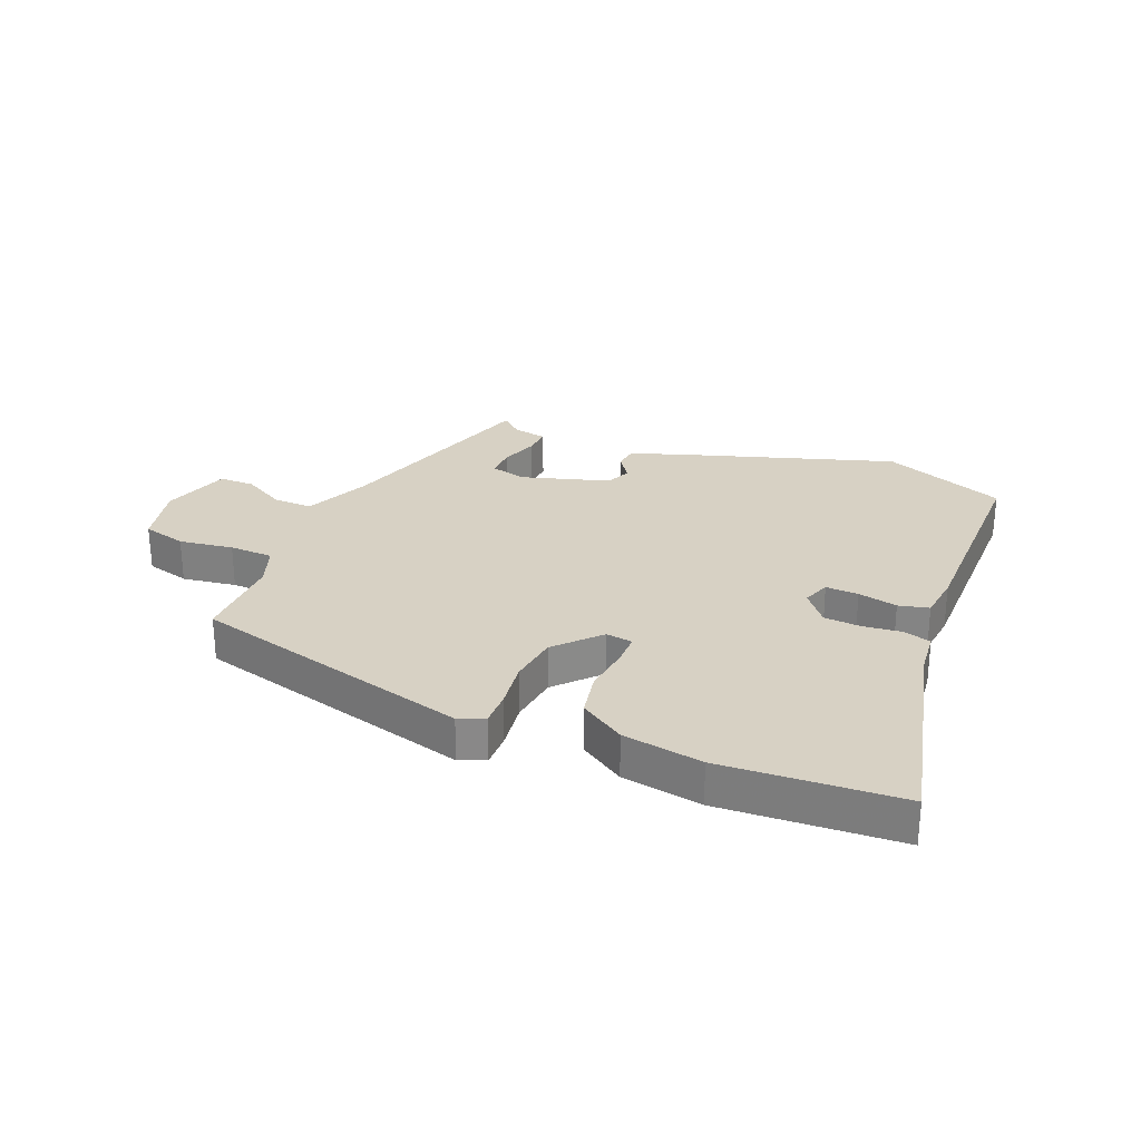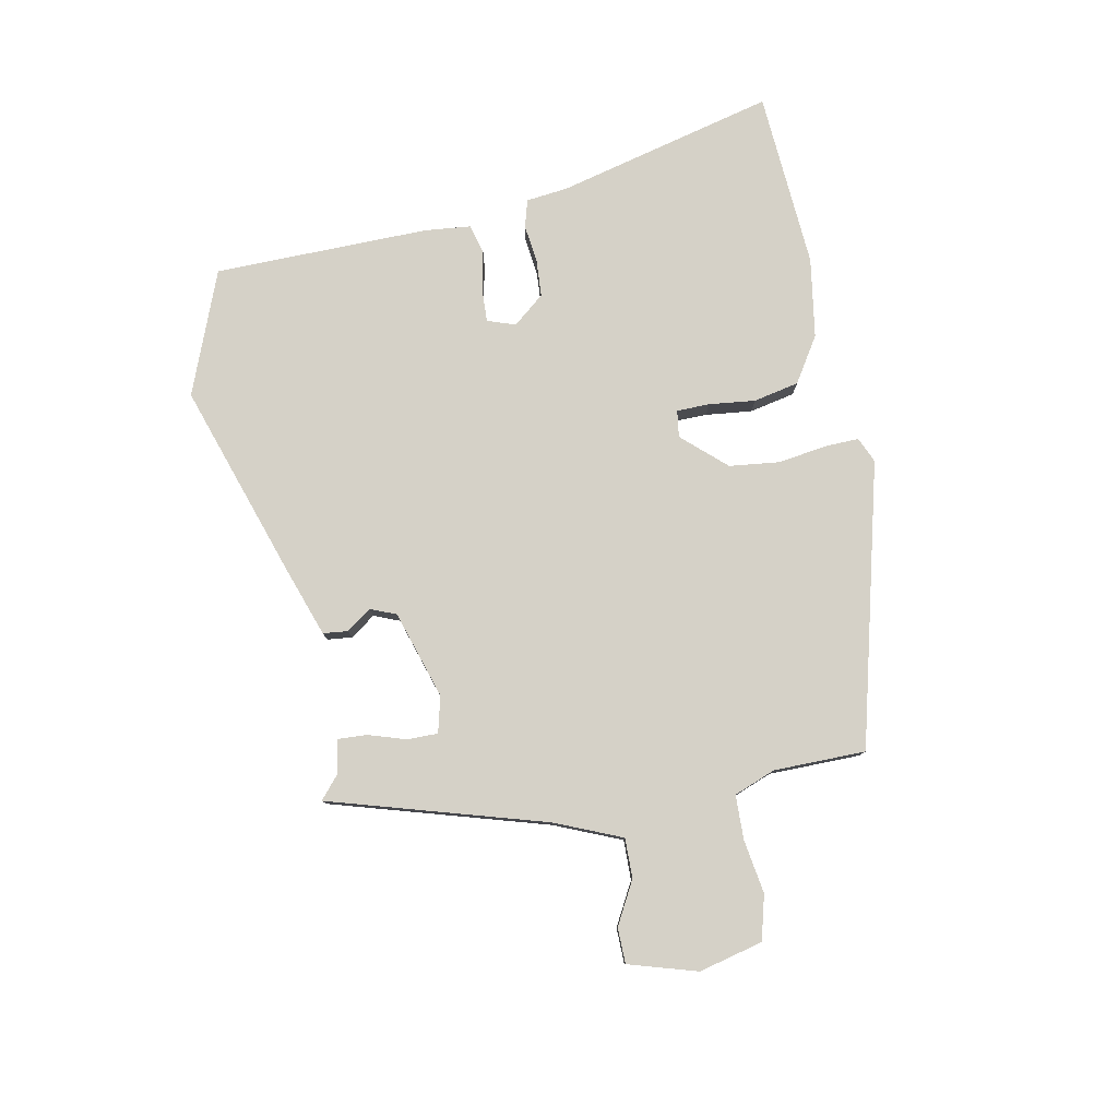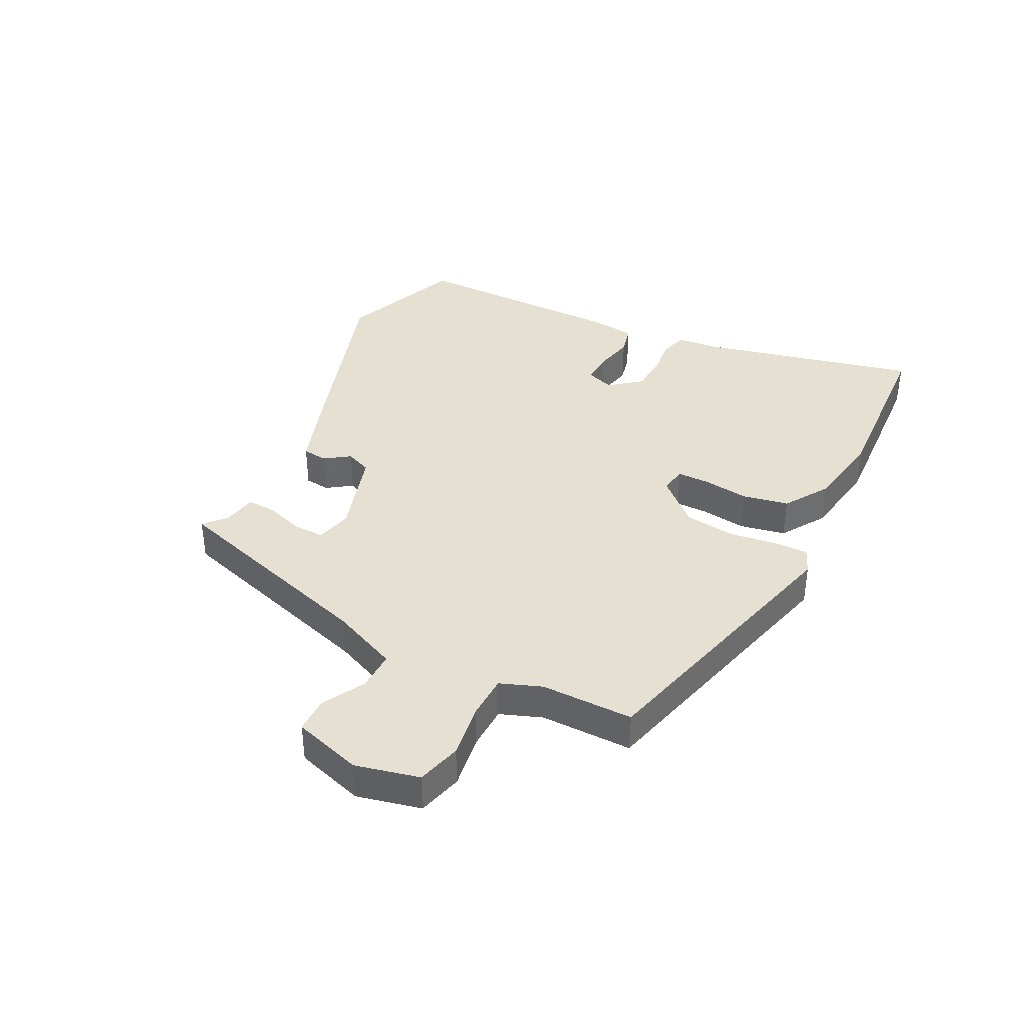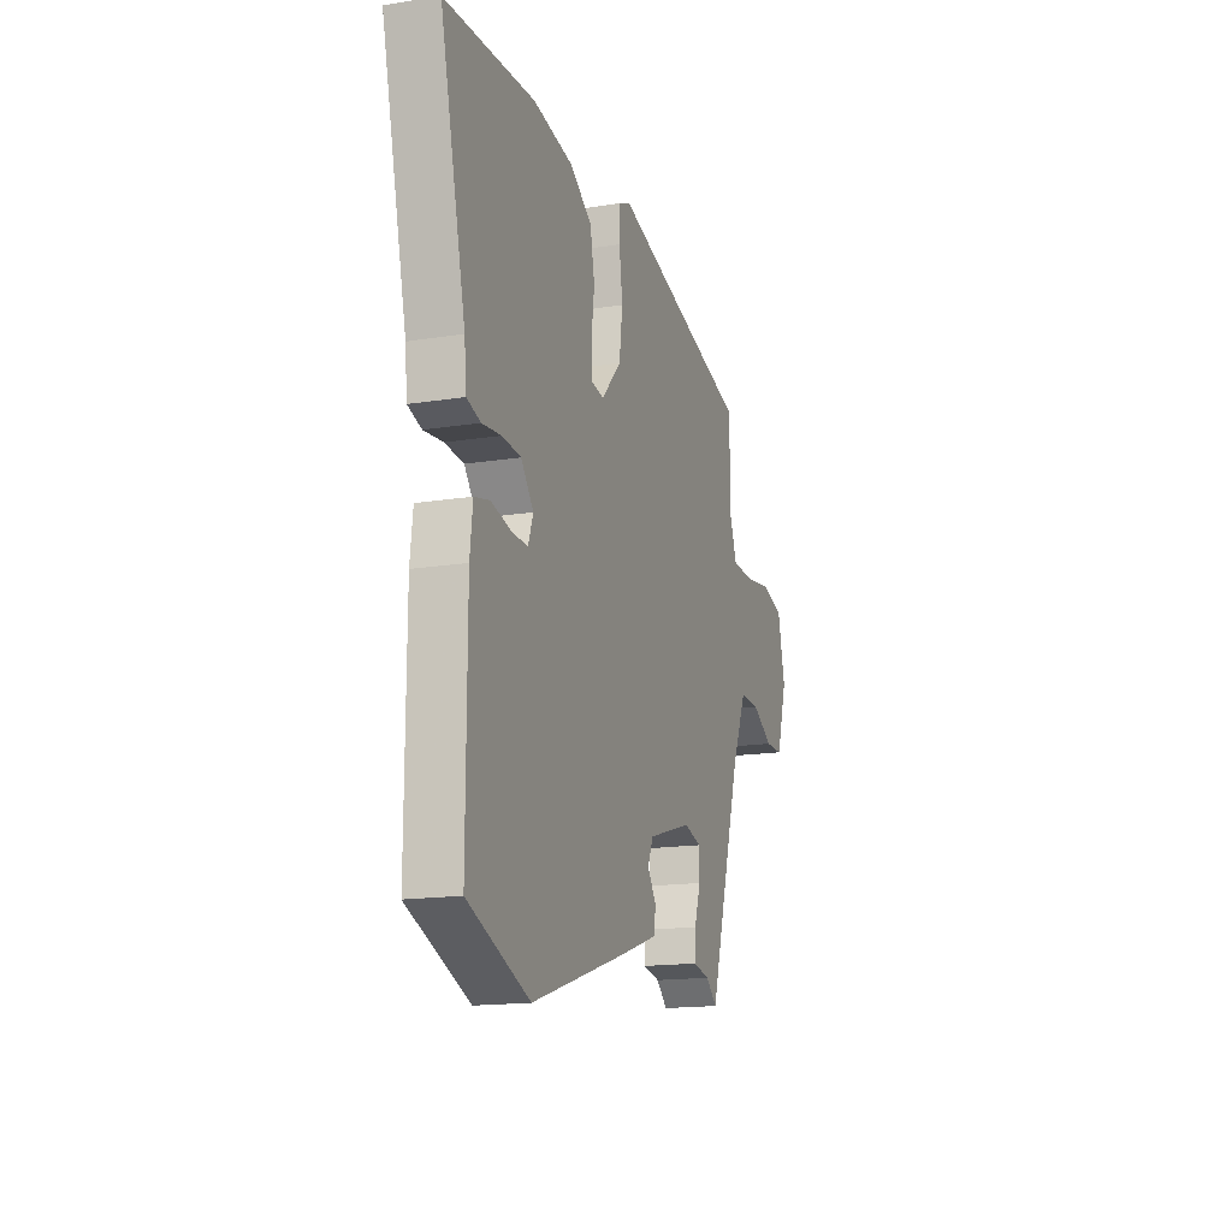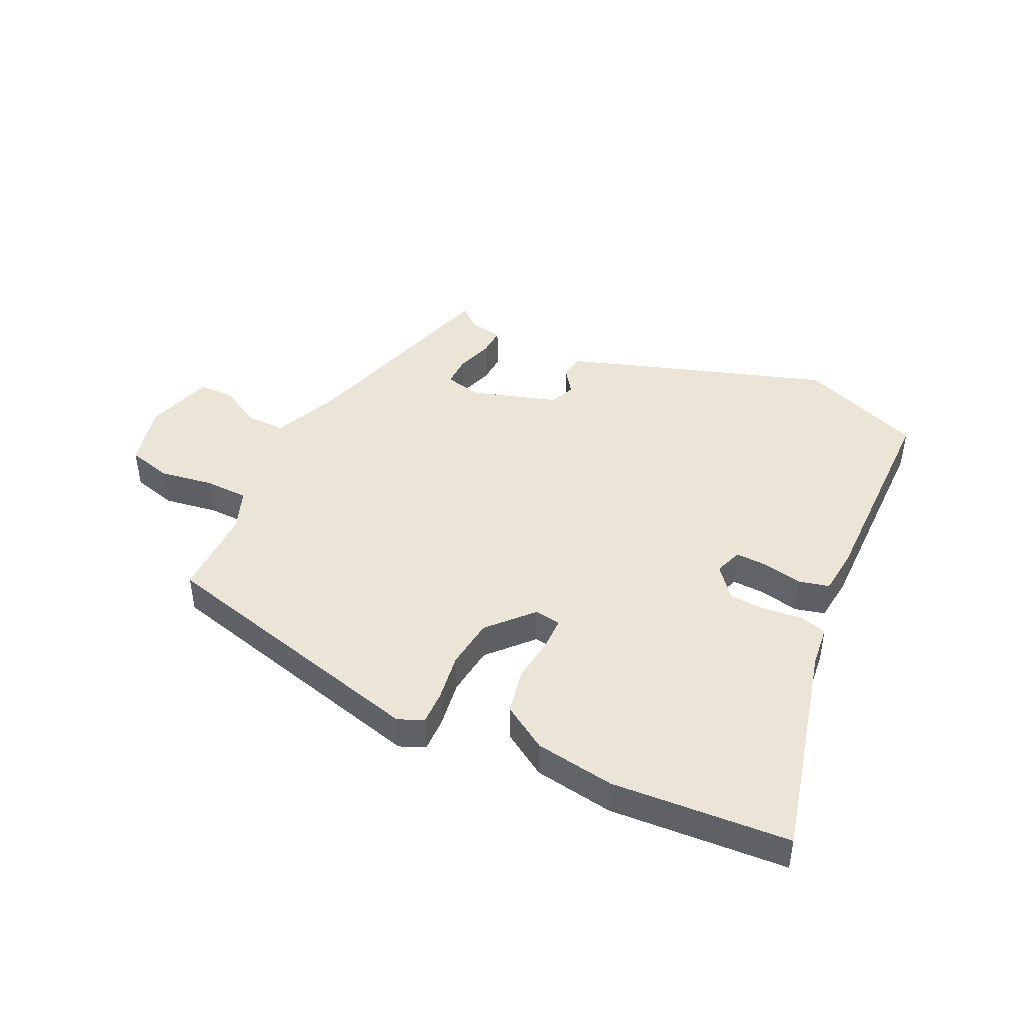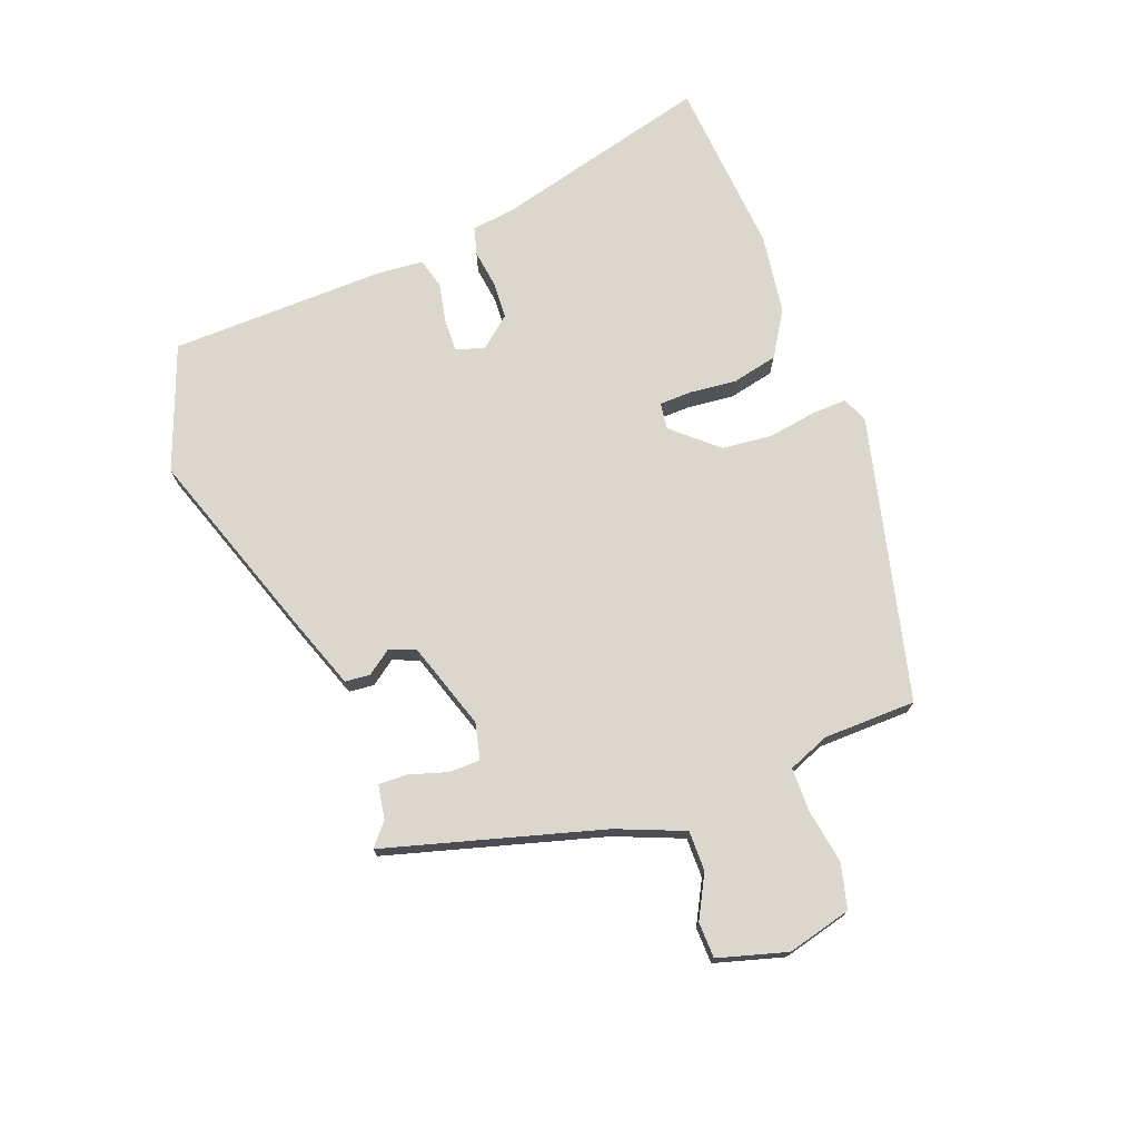
<metadata>
{"format":"obj","ext":"obj","renderer":"f3d","projection":"perspective","resolution":1024,"background":"white","views":[{"elev":27.1,"azim":22.2,"up":"+Y"},{"elev":79.3,"azim":-101.9,"up":"+Y"},{"elev":38.5,"azim":-63.4,"up":"+Y"},{"elev":-16.0,"azim":108.4,"up":"+Z"},{"elev":44.0,"azim":24.8,"up":"+Y"},{"elev":73.1,"azim":-112.1,"up":"+Y"}]}
</metadata>
<code>
v -0.405 0.07 -0.485
v -0.517 0.07 -0.124
v -0.566 0.07 -0.012
v -0.633 0.07 -0.014
v -0.704 0.07 -0.054
v -0.764 0.07 -0.054
v -0.8 0.07 0.061
v -0.775 0.07 0.169
v -0.7 0.07 0.19
v -0.609 0.07 0.177
v -0.535 0.07 0.18
v -0.509 0.07 0.25
v -0.51 0.07 0.405
v -0.036 0.07 0.534
v 0.007 0.07 0.516
v 0.006 0.07 0.458
v -0.005 0.07 0.377
v 0.006 0.07 0.292
v 0.073 0.07 0.22
v 0.118 0.07 0.227
v 0.118 0.07 0.282
v 0.108 0.07 0.36
v 0.123 0.07 0.437
v 0.198 0.07 0.486
v 0.332 0.07 0.509
v 0.631 0.07 0.493
v 0.545 0.07 0.126
v 0.538 0.07 0.055
v 0.492 0.07 0.041
v 0.428 0.07 0.048
v 0.365 0.07 0.043
v 0.323 0.07 -0.01
v 0.34 0.07 -0.057
v 0.395 0.07 -0.054
v 0.461 0.07 -0.039
v 0.512 0.07 -0.051
v 0.521 0.07 -0.129
v 0.522 0.07 -0.491
v 0.315 0.07 -0.575
v -0.012 0.07 -0.472
v -0.133 0.07 -0.432
v -0.138 0.07 -0.39
v -0.109 0.07 -0.348
v -0.127 0.07 -0.305
v -0.275 0.07 -0.261
v -0.336 0.07 -0.277
v -0.335 0.07 -0.329
v -0.314 0.07 -0.392
v -0.311 0.07 -0.441
v -0.368 0.07 -0.452
v -0.405 0 -0.485
v -0.517 0 -0.124
v -0.566 0 -0.012
v -0.633 0 -0.014
v -0.704 0 -0.054
v -0.764 0 -0.054
v -0.8 0 0.061
v -0.775 0 0.169
v -0.7 0 0.19
v -0.609 0 0.177
v -0.535 0 0.18
v -0.509 0 0.25
v -0.51 0 0.405
v -0.036 0 0.534
v 0.007 0 0.516
v 0.006 0 0.458
v -0.005 0 0.377
v 0.006 0 0.292
v 0.073 0 0.22
v 0.118 0 0.227
v 0.118 0 0.282
v 0.108 0 0.36
v 0.123 0 0.437
v 0.198 0 0.486
v 0.332 0 0.509
v 0.631 0 0.493
v 0.545 0 0.126
v 0.538 0 0.055
v 0.492 0 0.041
v 0.428 0 0.048
v 0.365 0 0.043
v 0.323 0 -0.01
v 0.34 0 -0.057
v 0.395 0 -0.054
v 0.461 0 -0.039
v 0.512 0 -0.051
v 0.521 0 -0.129
v 0.522 0 -0.491
v 0.315 0 -0.575
v -0.012 0 -0.472
v -0.133 0 -0.432
v -0.138 0 -0.39
v -0.109 0 -0.348
v -0.127 0 -0.305
v -0.275 0 -0.261
v -0.336 0 -0.277
v -0.335 0 -0.329
v -0.314 0 -0.392
v -0.311 0 -0.441
v -0.368 0 -0.452
f 47 48 49 50
f 50 1 2
f 47 50 2
f 46 47 2
f 45 46 2 3
f 44 45 3
f 41 42 43
f 40 41 43
f 39 40 43
f 38 39 43
f 37 38 43
f 36 37 43
f 35 36 43
f 34 35 43
f 33 34 43 44
f 32 33 44 3
f 27 28 29 30
f 27 30 31
f 26 27 31
f 25 26 31
f 24 25 31
f 23 24 31
f 22 23 31
f 21 22 31
f 20 21 31 32
f 15 16 17
f 14 15 17
f 13 14 17
f 12 13 17
f 11 12 17 18
f 8 9 10
f 7 8 10
f 6 7 10
f 5 6 10
f 4 5 10
f 3 4 10 11
f 19 20 32 3
f 3 11 18 19
f 100 99 98 97
f 52 51 100
f 52 100 97
f 52 97 96
f 53 52 96 95
f 53 95 94
f 93 92 91
f 93 91 90
f 93 90 89
f 93 89 88
f 93 88 87
f 93 87 86
f 93 86 85
f 93 85 84
f 94 93 84 83
f 53 94 83 82
f 80 79 78 77
f 81 80 77
f 81 77 76
f 81 76 75
f 81 75 74
f 81 74 73
f 81 73 72
f 81 72 71
f 82 81 71 70
f 67 66 65
f 67 65 64
f 67 64 63
f 67 63 62
f 68 67 62 61
f 60 59 58
f 60 58 57
f 60 57 56
f 60 56 55
f 60 55 54
f 61 60 54 53
f 53 82 70 69
f 69 68 61 53
f 1 51 52 2
f 2 52 53 3
f 3 53 54 4
f 4 54 55 5
f 5 55 56 6
f 6 56 57 7
f 7 57 58 8
f 8 58 59 9
f 9 59 60 10
f 10 60 61 11
f 11 61 62 12
f 12 62 63 13
f 13 63 64 14
f 14 64 65 15
f 15 65 66 16
f 16 66 67 17
f 17 67 68 18
f 18 68 69 19
f 19 69 70 20
f 20 70 71 21
f 21 71 72 22
f 22 72 73 23
f 23 73 74 24
f 24 74 75 25
f 25 75 76 26
f 26 76 77 27
f 27 77 78 28
f 28 78 79 29
f 29 79 80 30
f 30 80 81 31
f 31 81 82 32
f 32 82 83 33
f 33 83 84 34
f 34 84 85 35
f 35 85 86 36
f 36 86 87 37
f 37 87 88 38
f 38 88 89 39
f 39 89 90 40
f 40 90 91 41
f 41 91 92 42
f 42 92 93 43
f 43 93 94 44
f 44 94 95 45
f 45 95 96 46
f 46 96 97 47
f 47 97 98 48
f 48 98 99 49
f 49 99 100 50
f 50 100 51 1

</code>
